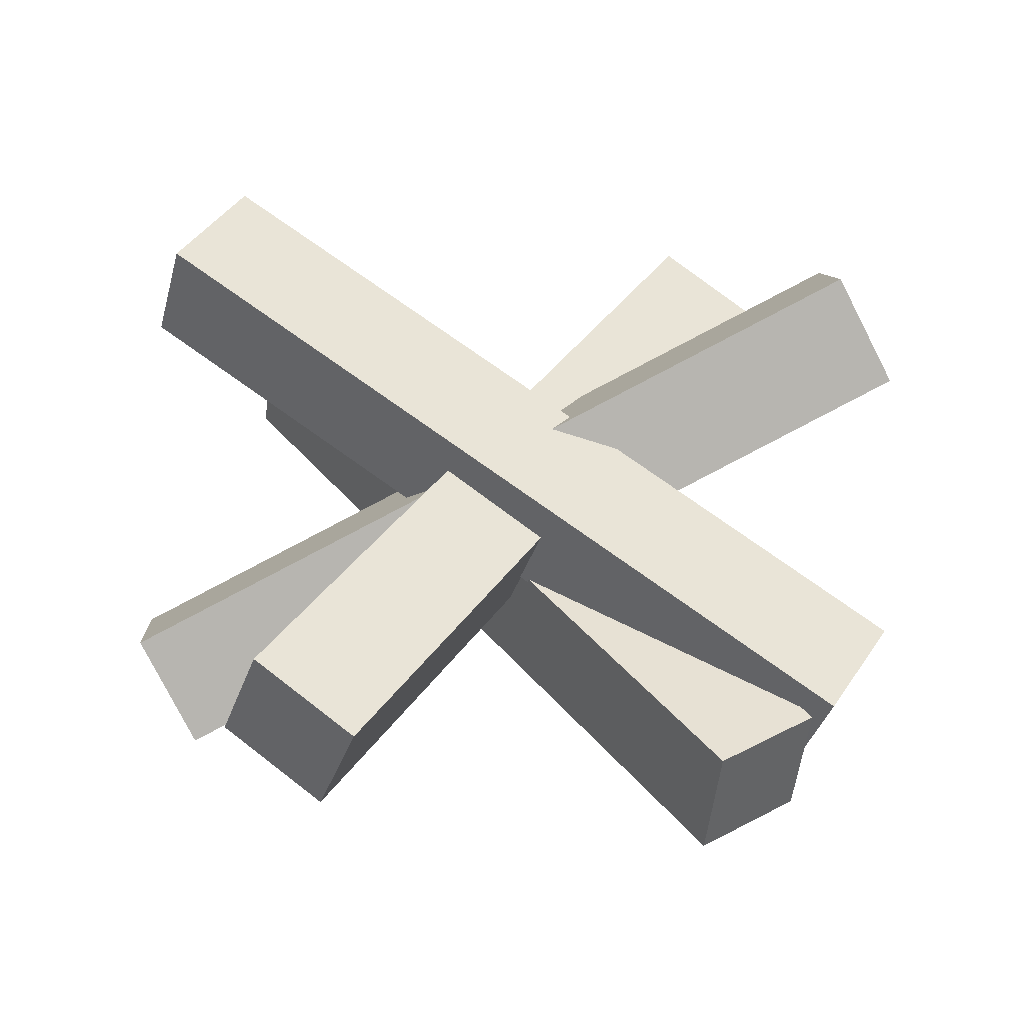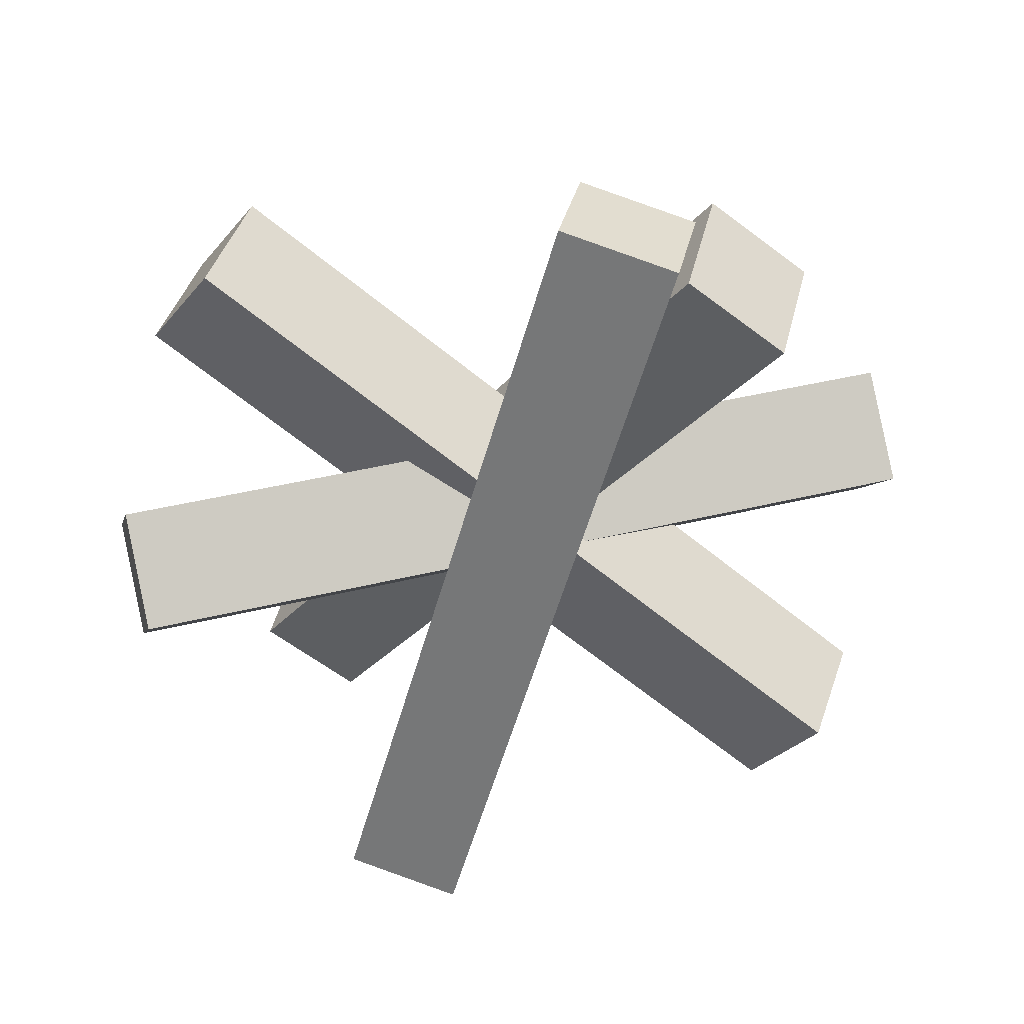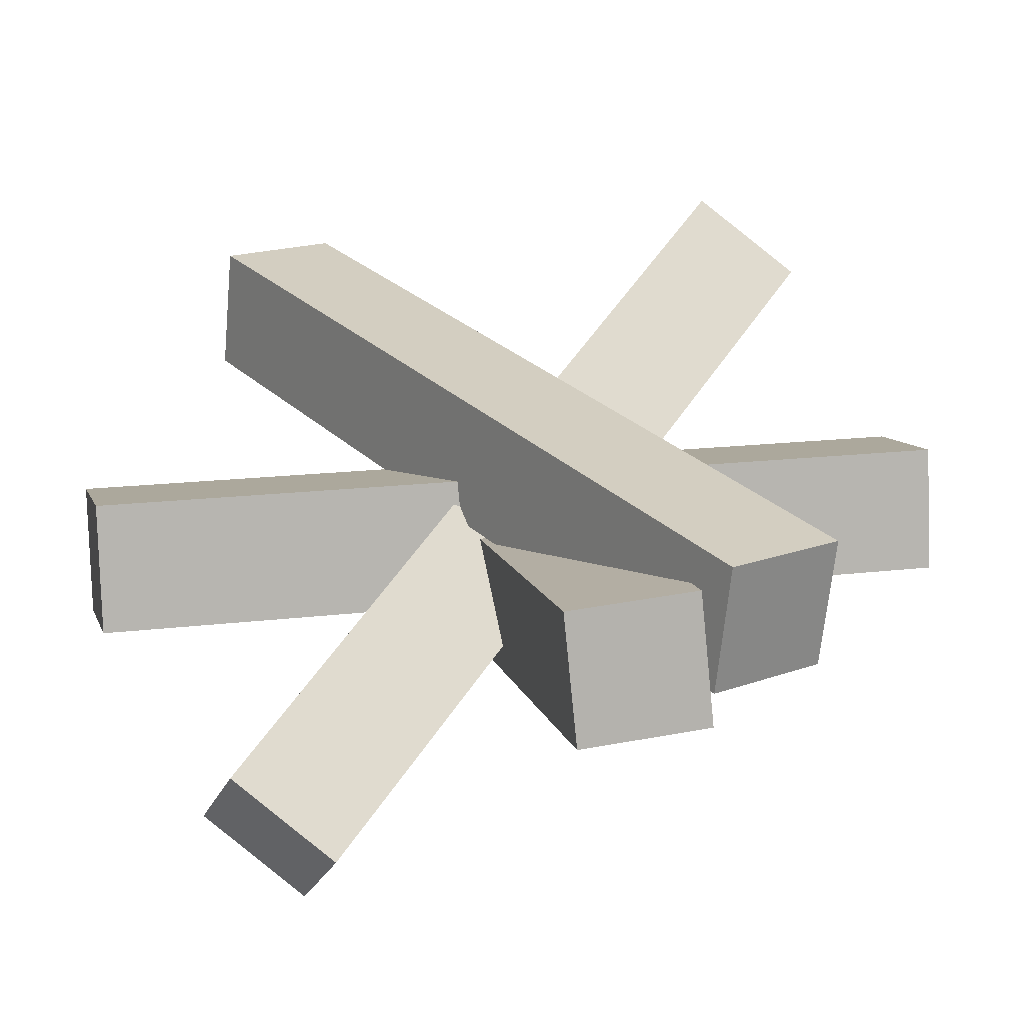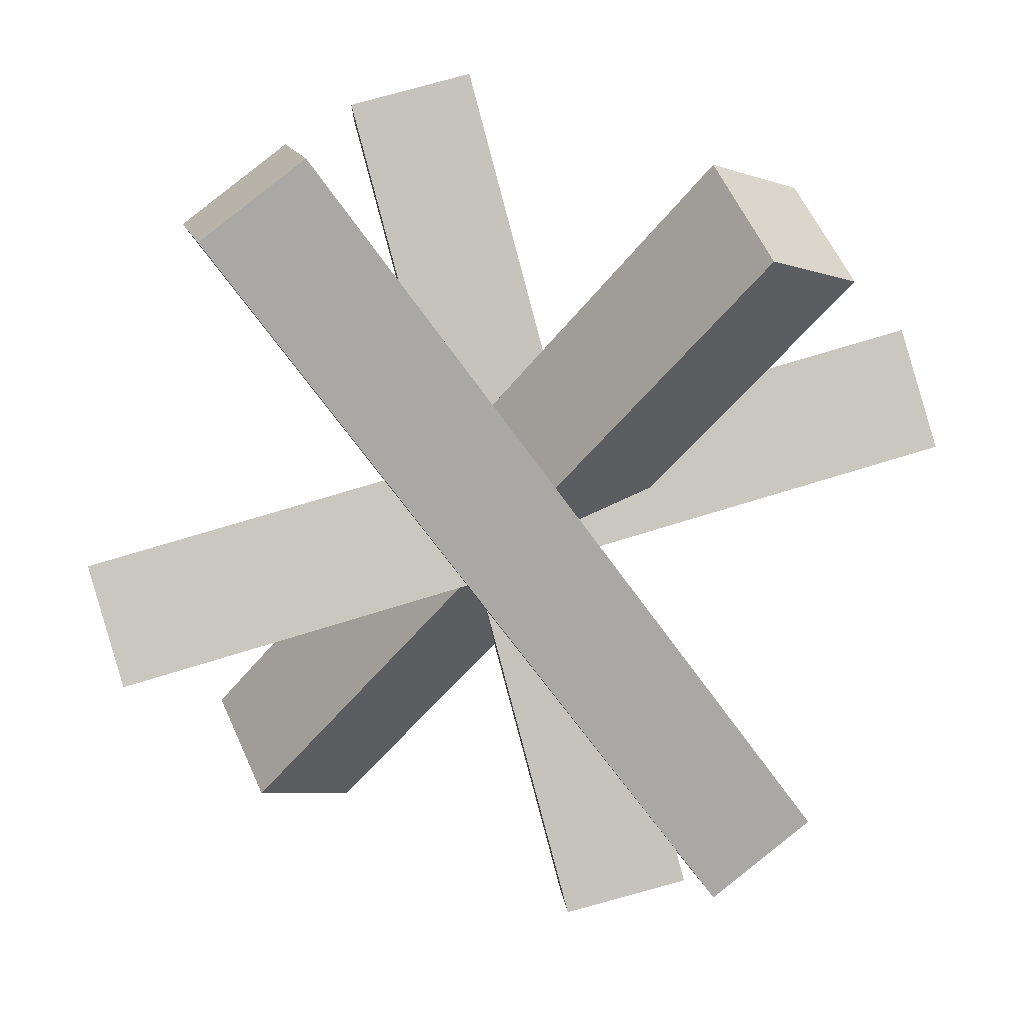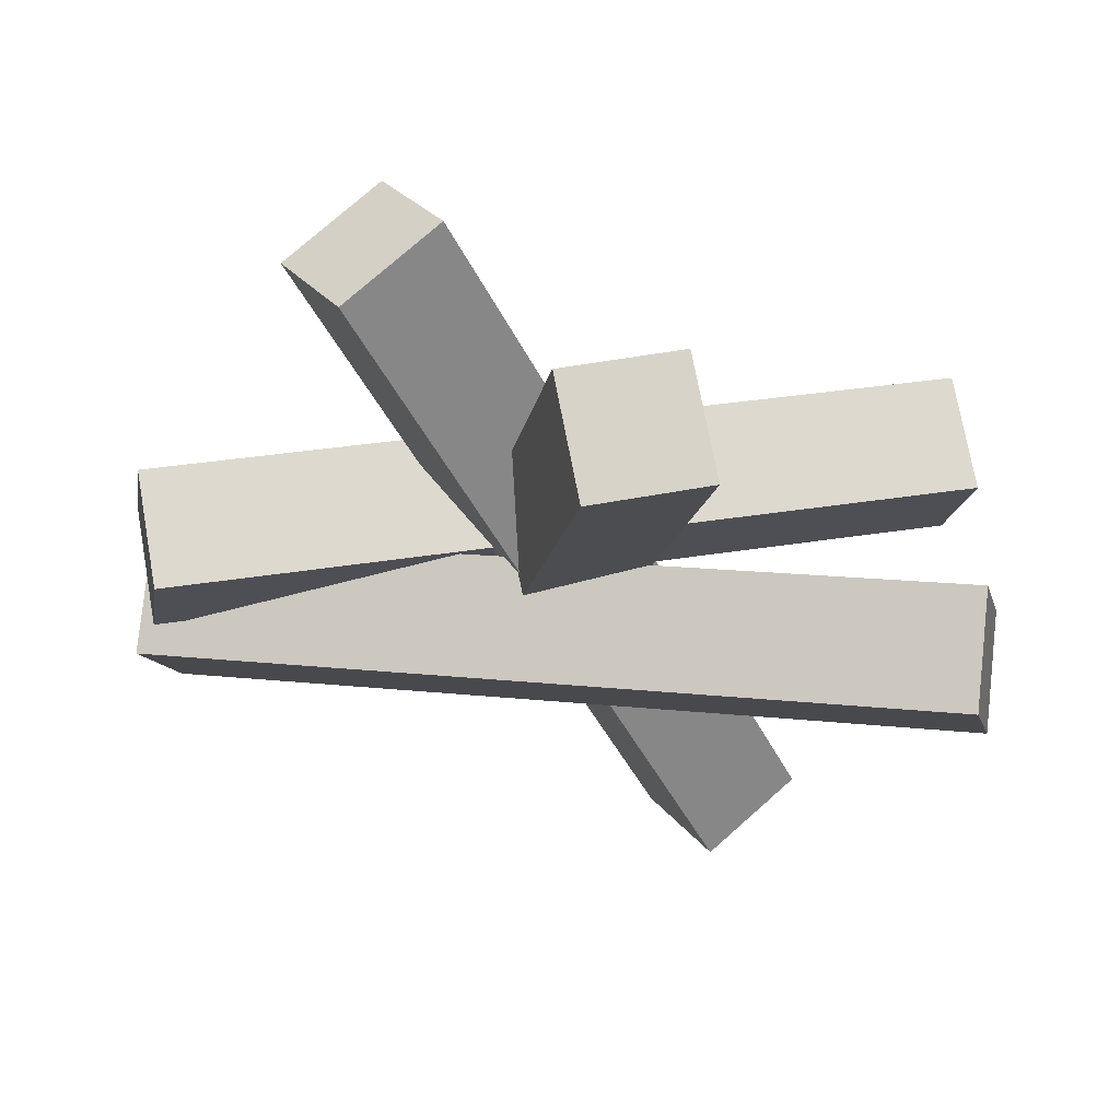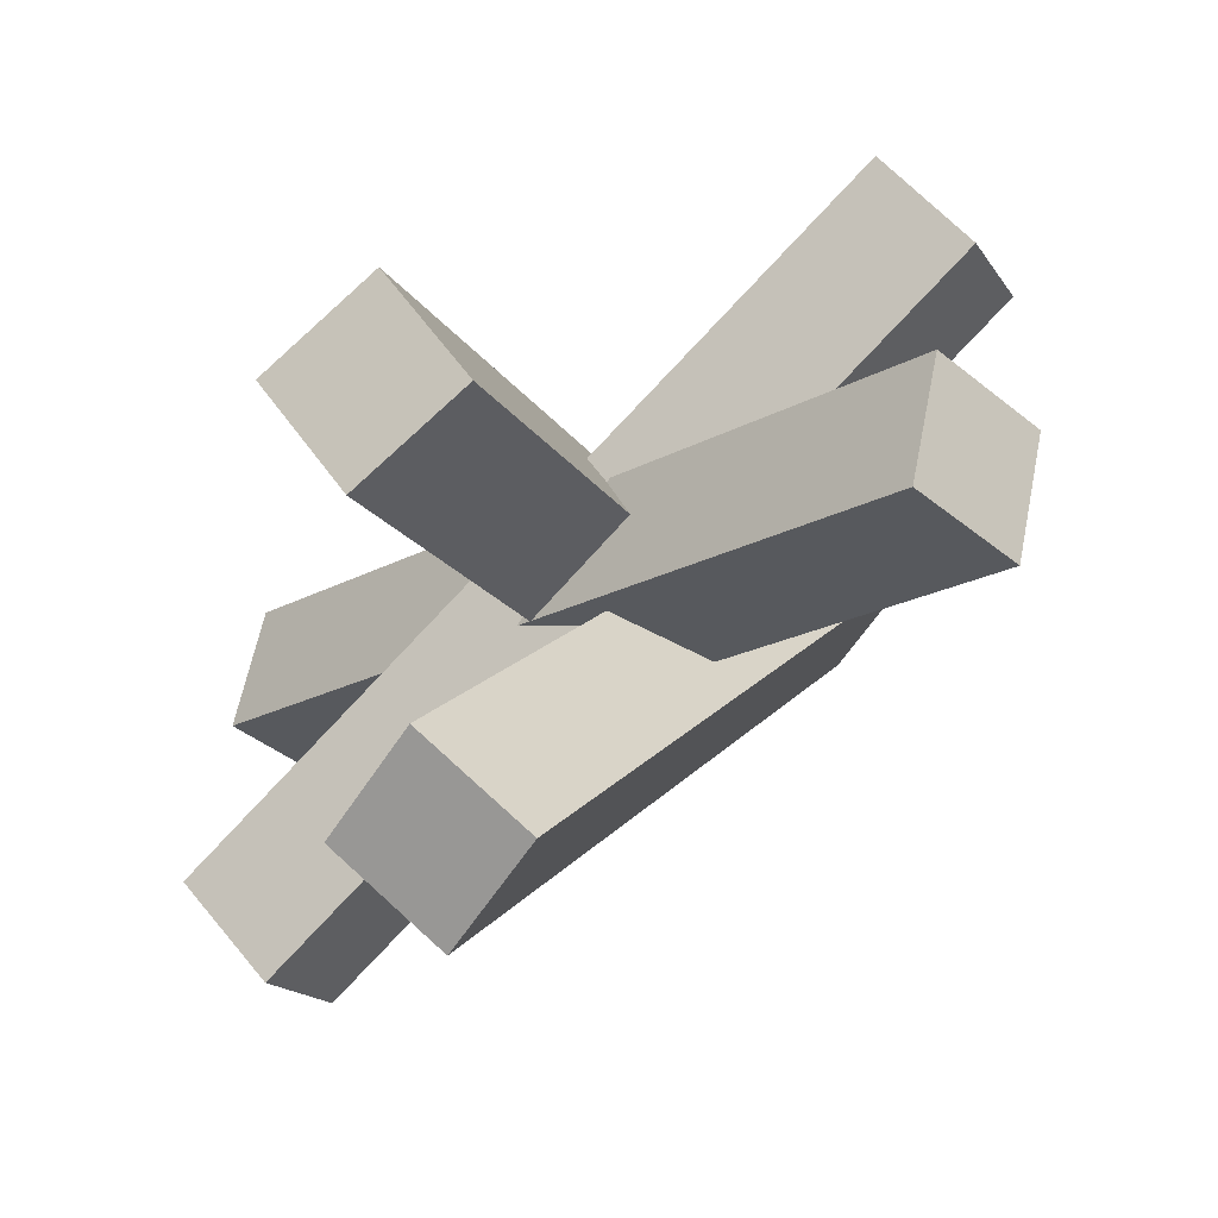
<metadata>
{"format":"obj","ext":"obj","renderer":"f3d","projection":"perspective","resolution":1024,"background":"white","views":[{"elev":54.7,"azim":107.8,"up":"+Y"},{"elev":-45.9,"azim":129.2,"up":"+Y"},{"elev":-64.7,"azim":11.9,"up":"+Z"},{"elev":15.3,"azim":3.6,"up":"+Z"},{"elev":-27.2,"azim":-113.5,"up":"+Y"},{"elev":76.7,"azim":-30.5,"up":"+Z"}]}
</metadata>
<code>
o Cube
v 0.5878 -0.08137 1.112
v -0.9973 0.6537 -0.7792
v 0.8303 0.1848 1.012
v -0.7549 0.9199 -0.8789
v 0.7549 -0.3209 0.8789
v -0.8303 0.4142 -1.012
v 0.9973 -0.05464 0.7792
v -0.5878 0.6804 -1.112
f 5 3 1
f 3 8 4
f 7 6 8
f 2 8 6
f 1 4 2
f 5 2 6
f 5 7 3
f 3 7 8
f 7 5 6
f 2 4 8
f 1 3 4
f 5 1 2
o Cube.001
v 0.9258 0.08061 -0.9293
v -0.5268 -0.3446 1.154
v 0.8146 0.4373 -0.9341
v -0.638 0.01203 1.149
v 0.638 -0.01203 -1.149
v -0.8146 -0.4373 0.9341
v 0.5268 0.3446 -1.154
v -0.9258 -0.08061 0.9293
f 13 11 9
f 11 16 12
f 15 14 16
f 10 16 14
f 9 12 10
f 13 10 14
f 13 15 11
f 11 15 16
f 15 13 14
f 10 12 16
f 9 11 12
f 13 9 10
o Cube.002
v 1.236 0.7454 0.08465
v -1.187 0.1347 -0.5376
v 1.297 0.3926 0.191
v -1.125 -0.2182 -0.4313
v 1.125 0.8305 0.4313
v -1.297 0.2198 -0.191
v 1.187 0.4777 0.5376
v -1.236 -0.133 -0.08465
f 21 19 17
f 19 24 20
f 23 22 24
f 18 24 22
f 17 20 18
f 21 18 22
f 21 23 19
f 19 23 24
f 23 21 22
f 18 20 24
f 17 19 20
f 21 17 18
o Cube.003
v -0.5471 0.8714 1.122
v 0.1514 0.3527 -1.301
v -0.1895 0.9311 1.213
v 0.509 0.4124 -1.211
v -0.509 0.5103 1.211
v 0.1895 -0.008399 -1.213
v -0.1514 0.5701 1.301
v 0.5471 0.05136 -1.122
f 29 27 25
f 27 32 28
f 31 30 32
f 26 32 30
f 25 28 26
f 29 26 30
f 29 31 27
f 27 31 32
f 31 29 30
f 26 28 32
f 25 27 28
f 29 25 26

</code>
